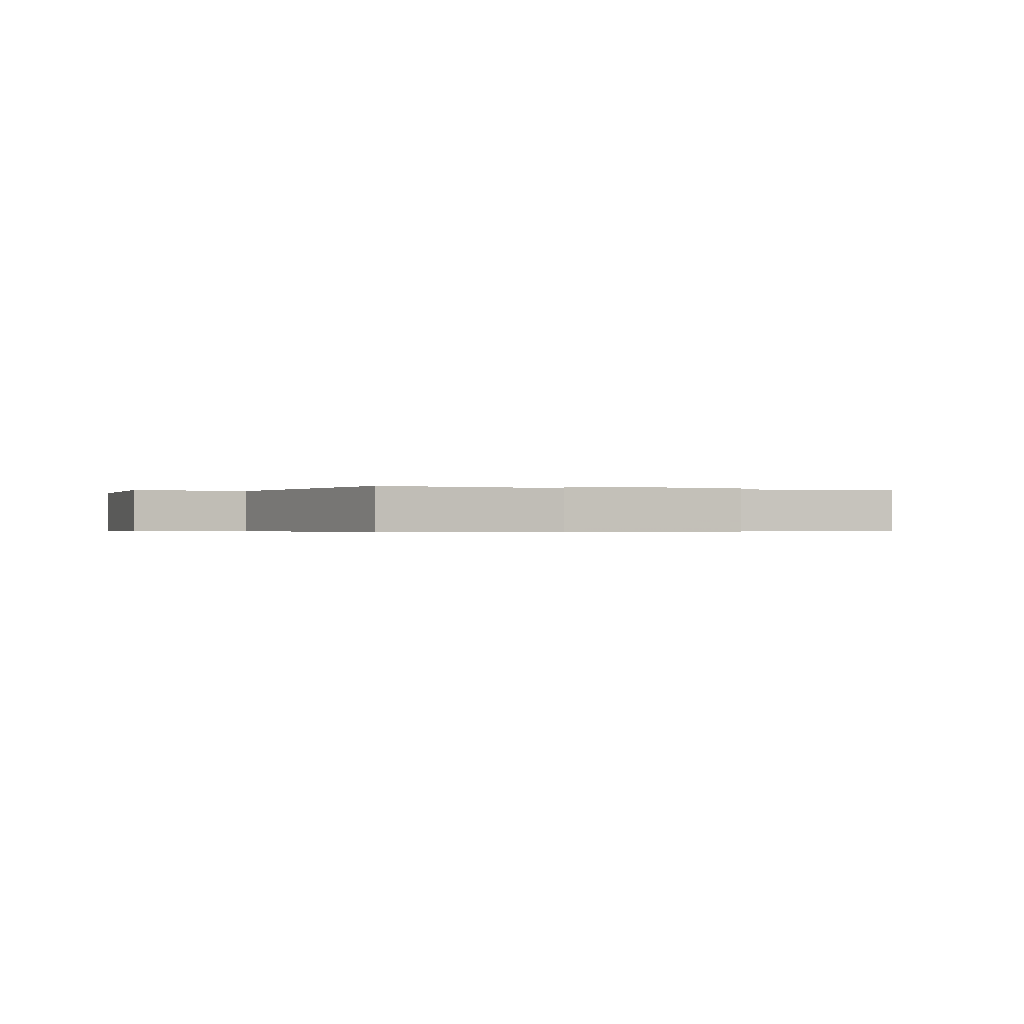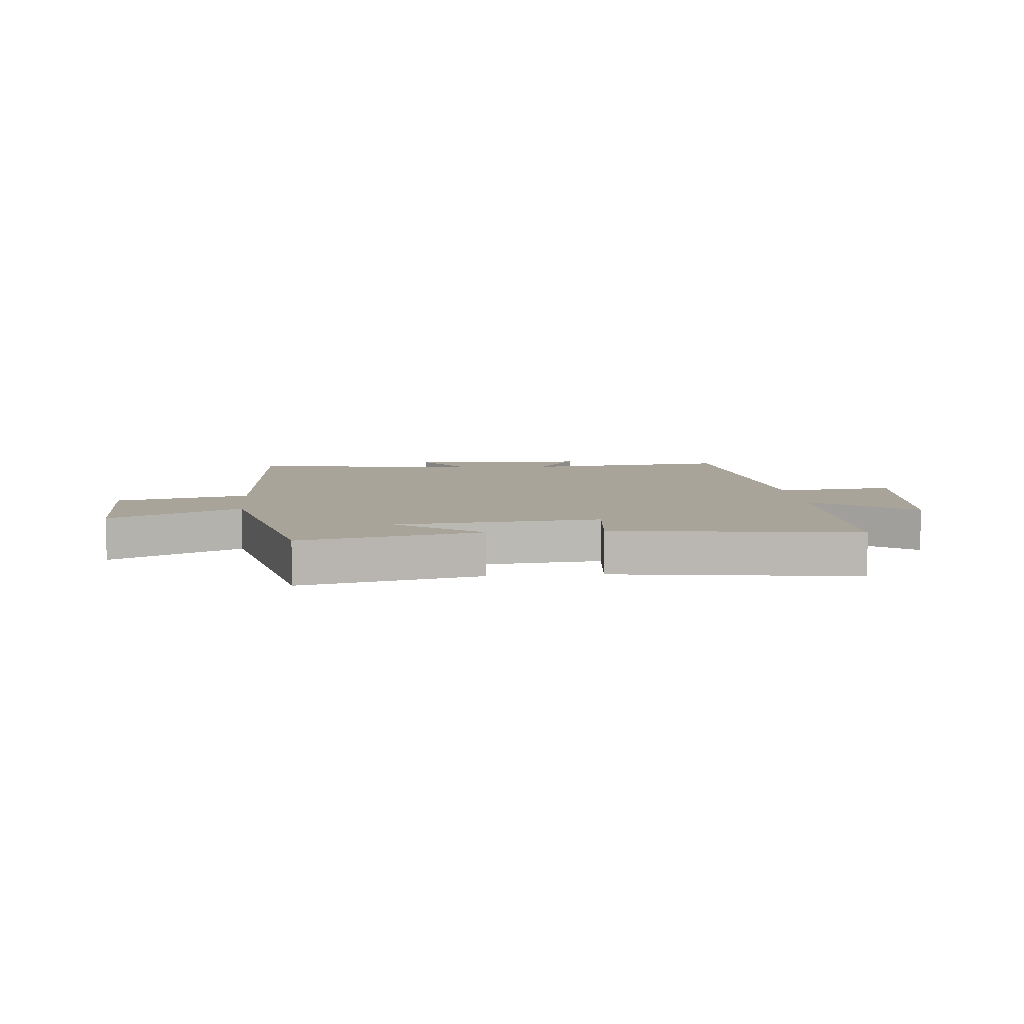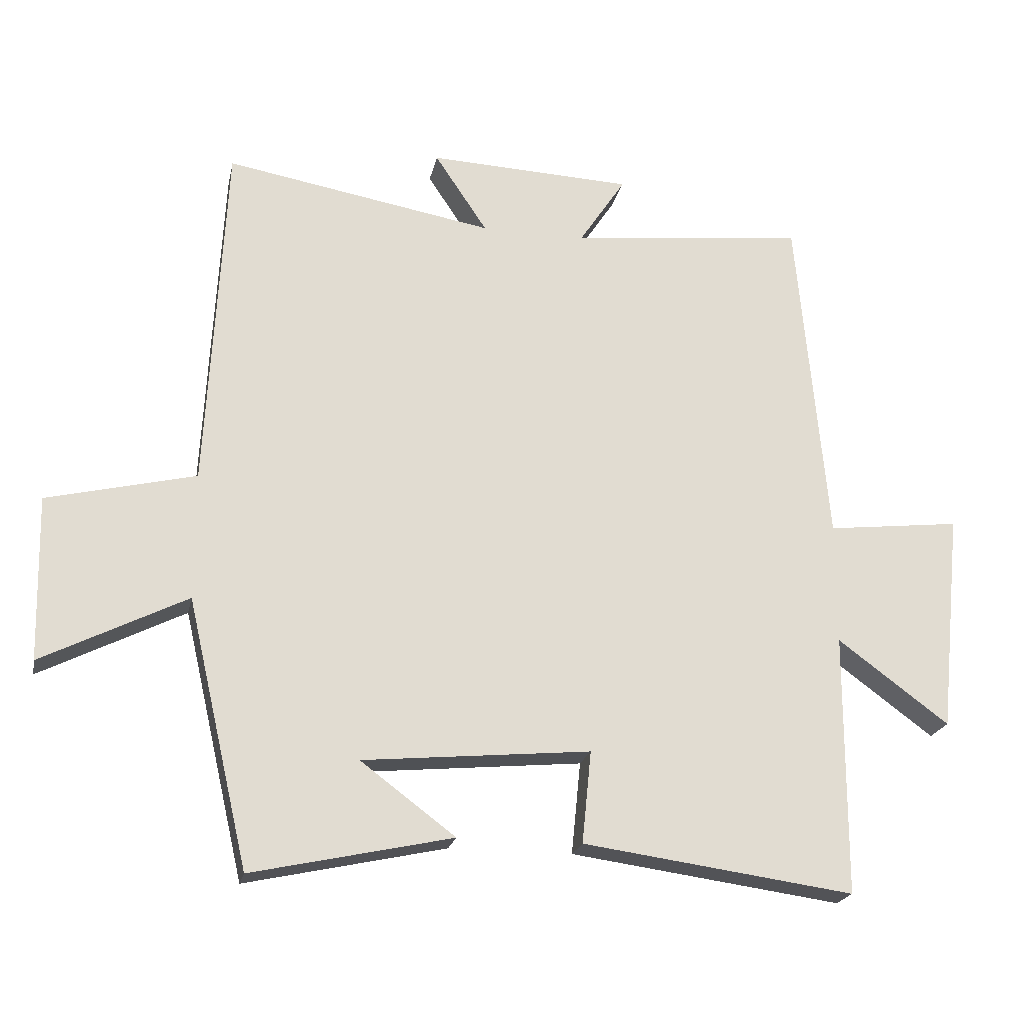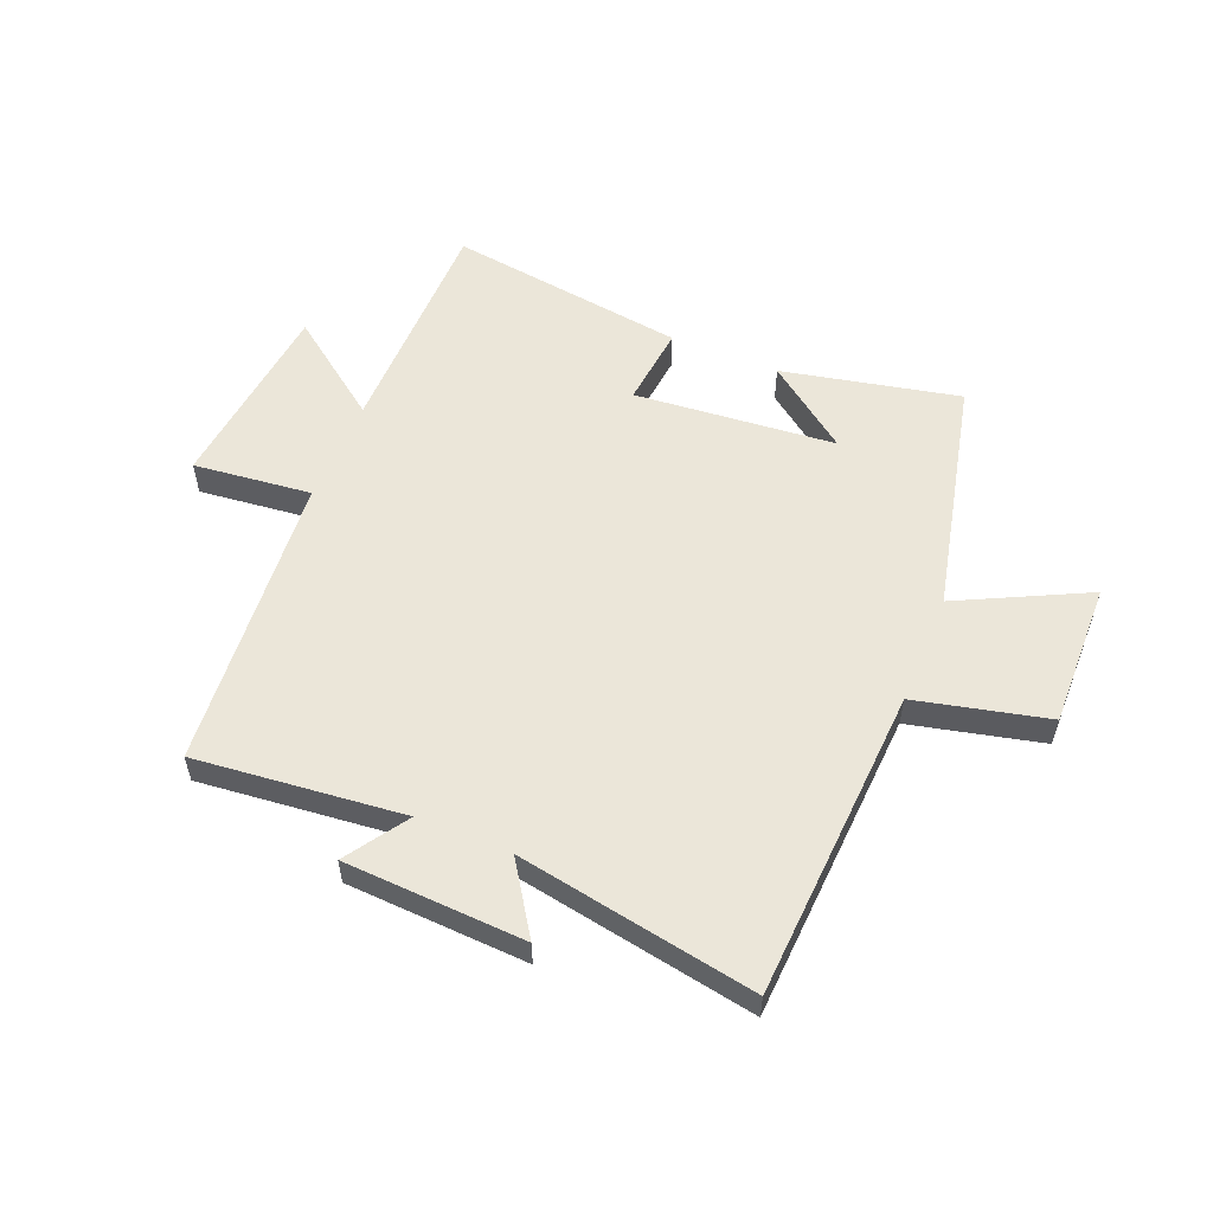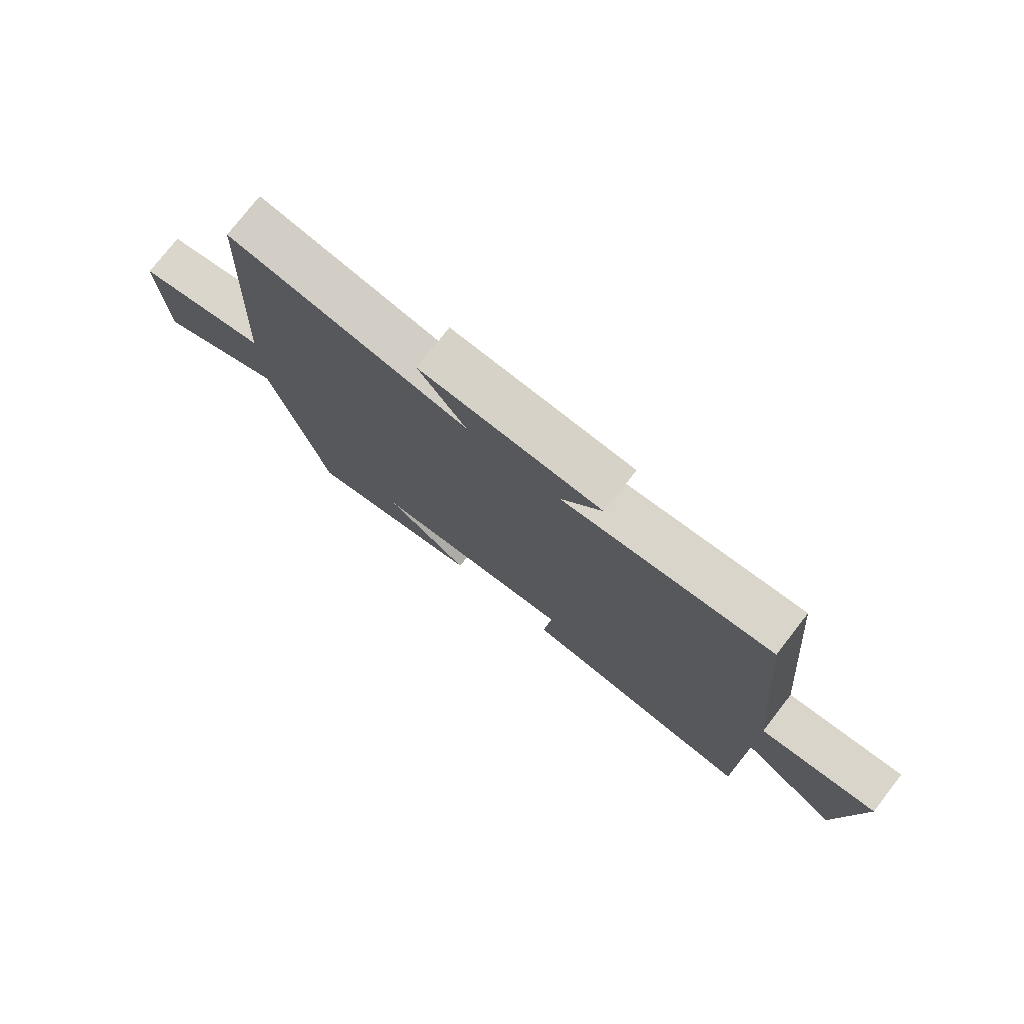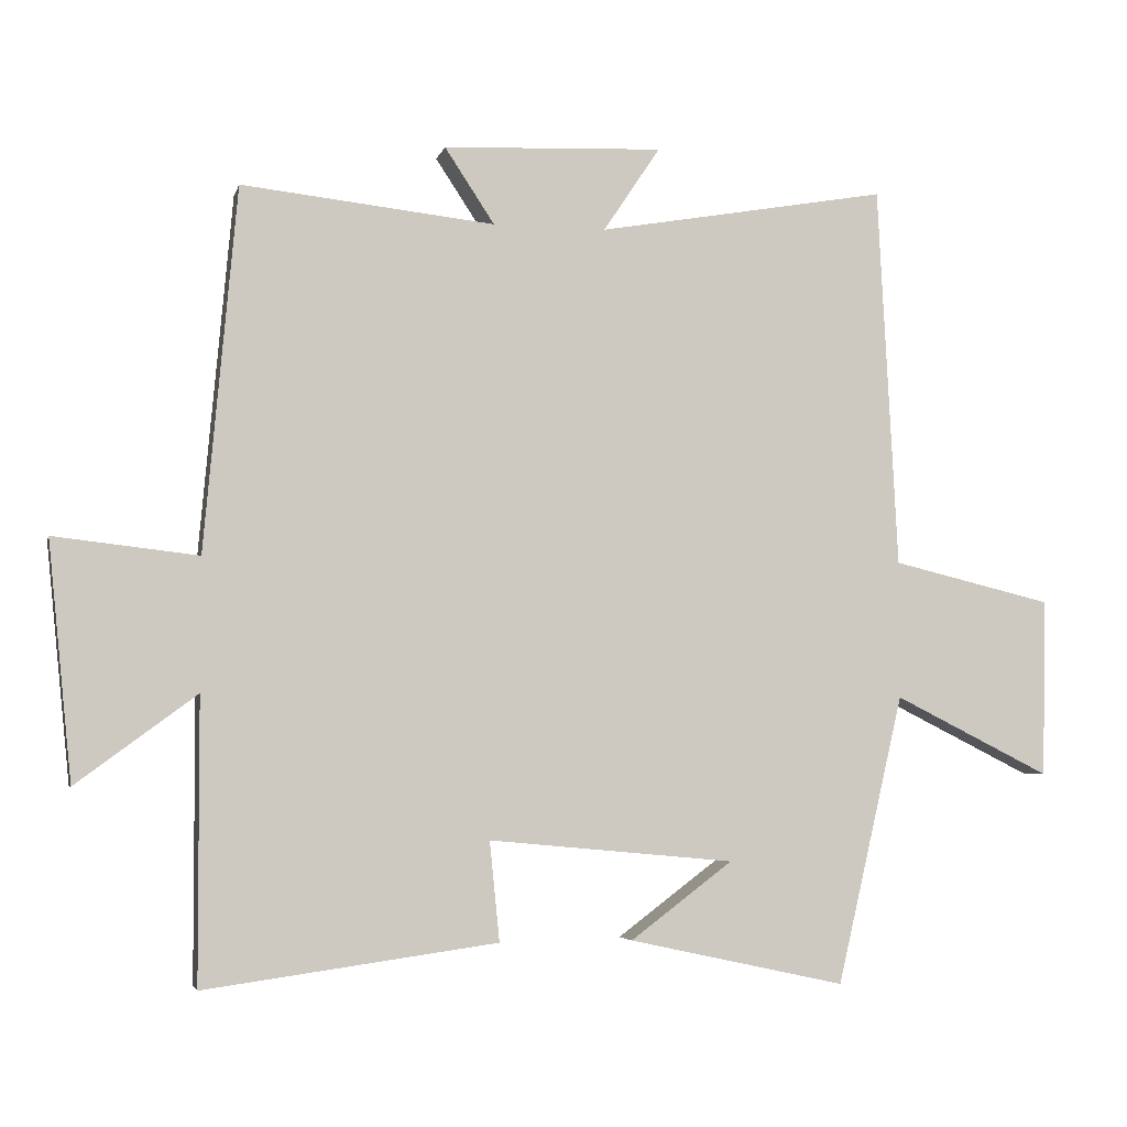
<metadata>
{"format":"obj","ext":"obj","renderer":"f3d","projection":"perspective","resolution":1024,"background":"white","views":[{"elev":-0.4,"azim":-24.8,"up":"+Y"},{"elev":7.2,"azim":174.7,"up":"+Y"},{"elev":-21.2,"azim":168.4,"up":"+Z"},{"elev":55.5,"azim":22.5,"up":"+Y"},{"elev":76.6,"azim":-142.1,"up":"+Z"},{"elev":-4.4,"azim":-13.2,"up":"+Z"}]}
</metadata>
<code>
v -0.499 0.07 -0.557
v -0.5 0.07 -0.16
v -0.669 0.07 -0.285
v -0.703 0.07 0.049
v -0.5 0.07 0.026
v -0.454 0.07 0.538
v -0.097 0.07 0.5
v -0.167 0.07 0.606
v 0.143 0.07 0.62
v 0.063 0.07 0.5
v 0.472 0.07 0.572
v 0.5 0.07 0.034
v 0.726 0.07 -0.02
v 0.72 0.07 -0.27
v 0.5 0.07 -0.16
v 0.406 0.07 -0.566
v 0.101 0.07 -0.5
v 0.245 0.07 -0.392
v -0.101 0.07 -0.36
v -0.087 0.07 -0.5
v -0.499 0 -0.557
v -0.5 0 -0.16
v -0.669 0 -0.285
v -0.703 0 0.049
v -0.5 0 0.026
v -0.454 0 0.538
v -0.097 0 0.5
v -0.167 0 0.606
v 0.143 0 0.62
v 0.063 0 0.5
v 0.472 0 0.572
v 0.5 0 0.034
v 0.726 0 -0.02
v 0.72 0 -0.27
v 0.5 0 -0.16
v 0.406 0 -0.566
v 0.101 0 -0.5
v 0.245 0 -0.392
v -0.101 0 -0.36
v -0.087 0 -0.5
f 19 20 1 2
f 18 19 2
f 16 17 18
f 15 16 18
f 15 18 2
f 12 13 14 15
f 12 15 2
f 11 12 2
f 10 11 2
f 7 8 9 10
f 7 10 2 3
f 5 6 7
f 5 7 3
f 3 4 5
f 22 21 40 39
f 22 39 38
f 38 37 36
f 38 36 35
f 22 38 35
f 35 34 33 32
f 22 35 32
f 22 32 31
f 22 31 30
f 30 29 28 27
f 23 22 30 27
f 27 26 25
f 23 27 25
f 25 24 23
f 1 21 22 2
f 2 22 23 3
f 3 23 24 4
f 4 24 25 5
f 5 25 26 6
f 6 26 27 7
f 7 27 28 8
f 8 28 29 9
f 9 29 30 10
f 10 30 31 11
f 11 31 32 12
f 12 32 33 13
f 13 33 34 14
f 14 34 35 15
f 15 35 36 16
f 16 36 37 17
f 17 37 38 18
f 18 38 39 19
f 19 39 40 20
f 20 40 21 1

</code>
